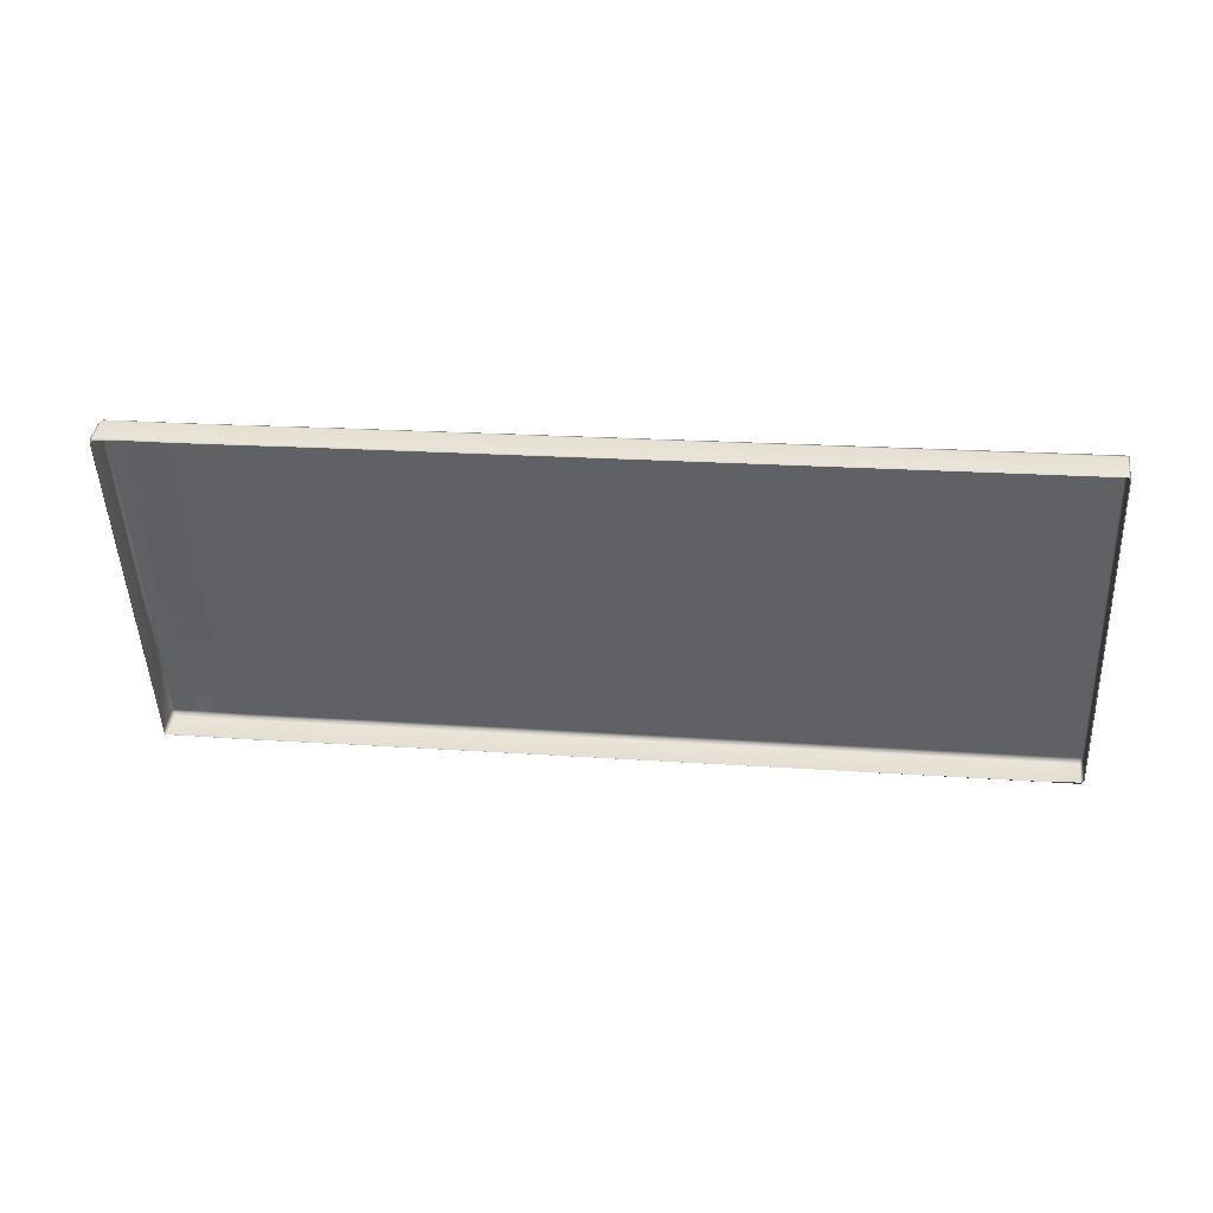
<metadata>
{"format":"obj","ext":"obj","renderer":"f3d","projection":"perspective","resolution":1024,"background":"white","views":[{"elev":-49.0,"azim":2.9,"up":"+Y"}]}
</metadata>
<code>
g ENV_S04_SLC2_Vinyl_Straight_02_MO1
v -14.41 1.257 -5.647
v -14.4 1.176 -5.626
v -14.32 1.167 -5.648
v -14.31 1.245 -5.696
v -13.55 1.077 -5.655
v -14.3 2.017 -5.648
v -13.54 1.154 -5.703
v -12 0.8738 -5.668
v -11.99 0.948 -5.717
v -14.2 2.006 -5.697
v -13.43 1.916 -5.704
v -11.88 1.713 -5.717
v -14.18 2.161 -5.649
v -14.31 2.164 -5.627
v -13.41 2.07 -5.656
v -11.86 1.863 -5.669
v -14.32 2.022 -3.463
v -14.28 2.172 -5.515
v -14.26 2.163 -3.463
v -14.33 2.022 -5.514
v -14.31 2.164 -5.627
v -14.3 2.017 -5.648
v -14.41 1.257 -5.647
v -14.44 1.261 -5.513
v -14.43 1.254 -3.462
v -14.4 1.176 -5.626
v -14.4 1.175 -3.462
v -14.42 1.178 -5.513
v -14.28 2.172 -5.515
v -14.31 2.164 -5.627
v -14.18 2.161 -5.649
v -14.17 2.187 -5.516
v -14.26 2.163 -3.463
v -14.16 2.178 -3.464
v -13.41 2.07 -5.656
v -13.4 2.096 -5.522
v -13.39 2.086 -3.471
v -14.16 2.178 -3.464
v -11.83 1.881 -3.484
v -11.85 1.889 -5.536
v -11.86 1.863 -5.669
v 1.611 0.3154 -5.653
v -0.7598 0.5694 -5.766
v 1.606 0.2894 -5.786
v -0.755 0.5955 -5.633
v 1.628 0.311 -3.602
v -0.7377 0.5906 -3.581
v 1.587 0.1595 -5.835
v 1.606 0.2894 -5.786
v -0.7598 0.5694 -5.766
v -0.7792 0.436 -5.814
v -3.126 0.8495 -5.745
v 1.475 -0.6259 -5.834
v -3.146 0.713 -5.793
v -0.8915 -0.3459 -5.813
v 1.467 -0.6803 -5.786
v -3.257 -0.06581 -5.793
v -0.899 -0.4033 -5.765
v -3.266 -0.1263 -5.744
v -3.121 0.8755 -5.612
v -5.491 1.13 -5.725
v -3.126 0.8495 -5.745
v -5.486 1.156 -5.591
v -3.104 0.8698 -3.561
v -5.469 1.149 -3.54
v -3.146 0.713 -5.793
v -3.126 0.8495 -5.745
v -5.491 1.13 -5.725
v -5.512 0.9895 -5.773
v -7.856 1.41 -5.704
v -3.257 -0.06581 -5.793
v -7.878 1.266 -5.752
v -5.623 0.2143 -5.772
v -3.266 -0.1263 -5.744
v -7.988 0.4943 -5.752
v -5.631 0.1502 -5.724
v -7.997 0.4272 -5.703
v -7.856 1.41 -5.704
v -9.728 1.645 -5.555
v -9.733 1.619 -5.687
v -7.852 1.436 -5.571
v -7.835 1.429 -3.519
v -9.711 1.637 -3.503
v -7.878 1.266 -5.752
v -7.856 1.41 -5.704
v -9.733 1.619 -5.687
v -9.754 1.472 -5.736
v -11.86 1.863 -5.669
v -7.988 0.4943 -5.752
v -11.88 1.713 -5.717
v -9.864 0.7037 -5.735
v -7.997 0.4272 -5.703
v -11.99 0.948 -5.717
v -9.873 0.6326 -5.687
v -12 0.8738 -5.668
v 14.24 -2.139 -5.897
v 14.17 -2.167 -5.842
v 14.22 -2.173 -5.82
v 14.17 -2.131 -5.945
v 13.32 -2.068 -5.889
v 14.29 -1.328 -5.945
v 14.36 -1.336 -5.898
v 14.31 -1.216 -5.897
v 14.35 -1.233 -5.877
v 13.45 -1.115 -5.89
v 13.44 -1.228 -5.938
v 11.18 -0.8442 -5.87
v 11.16 -0.9608 -5.918
v 13.32 -2.031 -5.937
v 11.05 -1.759 -5.918
v 11.04 -1.8 -5.869
v 11.18 -0.8181 -5.737
v 8.759 -0.5575 -5.849
v 11.18 -0.8442 -5.87
v 8.764 -0.5314 -5.716
v 11.2 -0.8194 -3.685
v 8.781 -0.5336 -3.664
v 11.16 -0.9608 -5.918
v 11.18 -0.8442 -5.87
v 8.759 -0.5575 -5.849
v 8.741 -0.6776 -5.897
v 6.338 -0.2712 -5.828
v 11.05 -1.759 -5.918
v 6.32 -0.3945 -5.876
v 8.628 -1.473 -5.896
v 11.04 -1.8 -5.869
v 6.207 -1.187 -5.876
v 8.622 -1.517 -5.848
v 6.2 -1.234 -5.827
v 6.343 -0.2452 -5.695
v 3.972 0.009287 -5.807
v 6.338 -0.2712 -5.828
v 3.977 0.03535 -5.674
v 6.361 -0.2478 -3.644
v 3.994 0.03137 -3.623
v 6.32 -0.3945 -5.876
v 6.338 -0.2712 -5.828
v 3.972 0.009287 -5.807
v 3.954 -0.1175 -5.855
v 1.606 0.2894 -5.786
v 6.207 -1.187 -5.876
v 1.587 0.1595 -5.835
v 3.841 -0.906 -5.855
v 6.2 -1.234 -5.827
v 1.475 -0.6259 -5.834
v 3.834 -0.9568 -5.807
v 1.467 -0.6803 -5.786
v 14.41 -1.34 -3.714
v 14.39 -1.225 -3.713
v 14.37 -1.224 -5.765
v 14.39 -1.34 -5.765
v 14.28 -2.144 -5.764
v 14.35 -1.233 -5.877
v 14.36 -1.336 -5.898
v 14.3 -2.142 -3.712
v 14.24 -2.139 -5.897
v 14.25 -2.178 -3.712
v 14.22 -2.173 -5.82
v 14.24 -2.175 -5.763
v 14.25 -2.178 -3.712
v 14.28 -2.181 -0.9012
v 14.32 -2.128 -1.027
v 14.3 -2.142 -3.712
v 14.41 -1.34 -3.714
v 14.44 -1.34 -1.028
v 14.39 -1.225 -3.713
v 14.42 -1.217 -1.028
v 13.45 -1.115 -5.89
v 11.18 -0.8181 -5.737
v 11.18 -0.8442 -5.87
v 13.46 -1.089 -5.757
v 11.2 -0.8194 -3.685
v 14.31 -1.216 -5.897
v 13.48 -1.091 -3.705
v 14.31 -1.19 -5.764
v 14.35 -1.233 -5.877
v 14.33 -1.19 -3.713
v 14.37 -1.224 -5.765
v 14.39 -1.225 -3.713
v -14.38 1.172 -0.777
v -14.4 1.175 -3.462
v -14.43 1.254 -3.462
v -14.41 1.234 -0.7766
v -14.29 2.022 -0.7775
v -14.32 2.022 -3.463
v -14.26 2.163 -3.463
v -14.24 2.136 -0.7783
v -14.24 2.136 -0.7783
v -14.26 2.163 -3.463
v -14.16 2.178 -3.464
v -14.14 2.151 -0.7792
v -14.16 2.178 -3.464
v -13.39 2.086 -3.471
v -13.37 2.061 -0.7859
v -11.83 1.881 -3.484
v -11.81 1.858 -0.7991
v 14.35 -1.183 -1.027
v 14.39 -1.225 -3.713
v 14.42 -1.217 -1.028
v 14.33 -1.19 -3.713
v 13.53 -1.087 -1.02
v 13.48 -1.091 -3.705
v 11.23 -0.8159 -1.001
v 11.2 -0.8194 -3.685
v 11.23 -0.8159 -1.001
v 8.781 -0.5336 -3.664
v 11.2 -0.8194 -3.685
v 8.805 -0.5327 -0.9793
v 6.384 -0.2491 -0.9581
v 6.361 -0.2478 -3.644
v 3.994 0.03137 -3.623
v 4.017 0.0274 -0.9374
v 4.039 0.03005 1.542
v 8.827 -0.5261 1.5
v 11.25 -0.8071 1.479
v 6.406 -0.2447 1.521
v 4.061 0.03093 3.981
v 6.427 -0.243 3.96
v 8.849 -0.5226 3.939
v 11.27 -0.8026 3.918
v 14.35 -2.108 5.818
v 14.32 -2.185 5.797
v 14.27 -2.18 5.819
v 14.28 -2.101 5.867
v 14.39 -1.328 5.866
v 14.46 -1.336 5.817
v 13.49 -2.009 5.874
v 13.48 -2.087 5.826
v 14.41 -1.194 5.817
v 14.51 -1.217 5.795
v 13.62 -1.102 5.824
v 13.6 -1.235 5.873
v 11.28 -0.8309 5.844
v 11.27 -0.9608 5.893
v 11.15 -1.738 5.894
v 11.14 -1.812 5.846
v 13.62 -1.102 5.824
v 11.28 -0.8309 5.844
v 11.29 -0.8049 5.701
v 13.62 -1.076 5.68
v 11.27 -0.8026 3.918
v 14.41 -1.194 5.817
v 13.6 -1.073 3.898
v 14.41 -1.168 5.673
v 14.51 -1.217 5.795
v 14.4 -1.165 3.89
v 14.48 -1.202 5.672
v 14.46 -1.199 3.89
v -0.6582 0.5752 5.805
v 1.706 0.2757 5.928
v -0.6609 0.5491 5.949
v 1.709 0.3017 5.784
v 1.694 0.3044 4.001
v -0.6732 0.5778 4.022
v -0.6609 0.5491 5.949
v 1.706 0.2757 5.928
v 1.69 0.1595 5.976
v -0.6763 0.436 5.997
v -3.028 0.8225 5.969
v 1.577 -0.6312 5.978
v -3.043 0.713 6.018
v -0.7899 -0.3578 5.998
v 1.568 -0.6922 5.93
v -3.157 -0.08436 6.019
v -0.7987 -0.4152 5.95
v -3.165 -0.1383 5.971
v 4.076 0.02828 5.763
v 6.44 -0.2712 5.887
v 4.073 0.002218 5.907
v 6.443 -0.2452 5.743
v 6.427 -0.243 3.96
v 4.061 0.03093 3.981
v 4.073 0.002218 5.907
v 6.44 -0.2712 5.887
v 6.423 -0.3945 5.935
v 4.057 -0.1175 5.956
v 1.706 0.2757 5.928
v 6.311 -1.178 5.937
v 1.69 0.1595 5.976
v 3.944 -0.9047 5.957
v 6.301 -1.246 5.888
v 1.577 -0.6312 5.978
v 3.935 -0.9687 5.909
v 1.568 -0.6922 5.93
v 8.865 -0.5252 5.722
v 11.28 -0.8309 5.844
v 8.862 -0.5513 5.866
v 11.29 -0.8049 5.701
v 11.27 -0.8026 3.918
v 8.849 -0.5226 3.939
v 8.862 -0.5513 5.866
v 11.28 -0.8309 5.844
v 11.27 -0.9608 5.893
v 8.845 -0.6776 5.914
v 6.44 -0.2712 5.887
v 11.15 -1.738 5.894
v 6.423 -0.3945 5.935
v 8.733 -1.458 5.915
v 11.14 -1.812 5.846
v 6.311 -1.178 5.937
v 8.722 -1.529 5.867
v 6.301 -1.246 5.888
v -14.31 1.202 6.068
v -14.22 1.155 6.012
v -14.3 1.164 5.991
v -14.21 1.191 6.116
v -14.2 2.017 6.067
v -13.45 1.065 6.061
v -14.1 2.006 6.114
v -14.17 2.095 6.045
v -14.09 2.097 6.066
v -13.44 1.102 6.109
v -11.9 0.8619 6.047
v -11.89 0.9025 6.095
v -13.33 1.916 6.108
v -13.31 2.009 6.059
v -11.78 1.713 6.094
v -11.76 1.809 6.045
v -9.634 1.598 5.883
v -7.76 1.369 6.01
v -9.637 1.572 6.027
v -7.758 1.395 5.867
v -7.773 1.398 4.084
v -9.65 1.6 4.1
v -9.637 1.572 6.027
v -7.76 1.369 6.01
v -7.774 1.266 6.059
v -9.651 1.472 6.075
v -11.76 1.809 6.045
v -7.89 0.4625 6.06
v -11.78 1.713 6.094
v -9.766 0.6648 6.077
v -7.897 0.4148 6.012
v -11.89 0.9025 6.095
v -9.773 0.6207 6.029
v -11.9 0.8619 6.047
v -5.392 1.122 5.846
v -3.028 0.8225 5.969
v -5.394 1.096 5.99
v -3.025 0.8486 5.825
v -3.041 0.8513 4.043
v -5.407 1.125 4.063
v -5.394 1.096 5.99
v -3.028 0.8225 5.969
v -3.043 0.713 6.018
v -5.409 0.9895 6.038
v -7.76 1.369 6.01
v -3.157 -0.08436 6.019
v -7.774 1.266 6.059
v -5.523 0.1891 6.04
v -3.165 -0.1383 5.971
v -7.89 0.4625 6.06
v -5.531 0.1383 5.991
v -7.897 0.4148 6.012
v -14.29 2.022 -0.7775
v -14.24 2.136 -0.7783
v -14.22 2.122 1.7
v -14.27 2.022 1.701
v -14.25 2.022 4.14
v -14.2 2.112 4.14
v -14.41 1.234 -0.7766
v -14.18 2.109 5.923
v -14.39 1.22 1.702
v -14.38 1.172 -0.777
v -14.35 1.171 1.702
v -14.33 1.168 4.141
v -14.37 1.209 4.141
v -14.35 1.206 5.924
v -14.32 1.166 5.924
v -14.3 1.164 5.991
v -14.31 1.202 6.068
v -14.23 2.022 5.923
v -14.17 2.095 6.045
v -14.2 2.017 6.067
v -13.33 2.037 4.133
v -11.77 1.838 4.119
v -11.76 1.835 5.902
v -13.31 2.035 5.915
v -14.08 2.124 5.922
v -11.76 1.809 6.045
v -13.31 2.009 6.059
v -14.1 2.126 4.139
v -14.09 2.097 6.066
v -14.2 2.112 4.14
v -14.17 2.095 6.045
v -14.18 2.109 5.923
v 14.44 -1.34 -1.028
v 14.44 -1.206 1.451
v 14.42 -1.217 -1.028
v 14.46 -1.34 1.45
v 14.32 -2.128 -1.027
v 14.48 -1.34 3.89
v 14.46 -1.199 3.89
v 14.48 -1.202 5.672
v 14.35 -2.116 1.513
v 14.28 -2.181 -0.9012
v 14.3 -2.182 1.452
v 14.32 -2.185 3.891
v 14.49 -1.34 5.672
v 14.51 -1.217 5.795
v 14.46 -1.336 5.817
v 14.37 -2.11 3.891
v 14.38 -2.113 5.673
v 14.35 -2.108 5.818
v 14.34 -2.187 5.674
v 14.32 -2.185 5.797
v 14.42 -1.217 -1.028
v 14.44 -1.206 1.451
v 14.38 -1.172 1.451
v 14.35 -1.183 -1.027
v 13.57 -1.078 1.458
v 13.53 -1.087 -1.02
v 11.25 -0.8071 1.479
v 11.23 -0.8159 -1.001
v -14.14 2.151 -0.7792
v -14.22 2.122 1.7
v -14.24 2.136 -0.7783
v -14.12 2.137 1.699
v -13.37 2.061 -0.7859
v -13.35 2.048 1.693
v -11.79 1.847 1.68
v -11.81 1.858 -0.7991
v -14.1 2.126 4.139
v -14.2 2.112 4.14
v -14.22 2.122 1.7
v -14.12 2.137 1.699
v -13.33 2.037 4.133
v -13.35 2.048 1.693
v -11.77 1.838 4.119
v -11.79 1.847 1.68
v 13.57 -1.078 1.458
v 11.27 -0.8026 3.918
v 11.25 -0.8071 1.479
v 13.6 -1.073 3.898
v 14.38 -1.172 1.451
v 14.4 -1.165 3.89
v 14.46 -1.199 3.89
v 14.44 -1.206 1.451
v -11.85 1.889 -5.536
v -11.86 1.863 -5.669
v -9.733 1.619 -5.687
v -9.728 1.645 -5.555
v -11.83 1.881 -3.484
v -9.711 1.637 -3.503
v -11.81 1.858 -0.7991
v -11.83 1.881 -3.484
v -9.711 1.637 -3.503
v -9.69 1.617 -0.8177
v -7.814 1.411 -0.834
v -7.835 1.429 -3.519
v -5.469 1.149 -3.54
v -5.448 1.135 -0.8548
v -5.427 1.129 1.624
v -9.67 1.608 1.661
v -11.79 1.847 1.68
v -7.793 1.404 1.645
v -5.407 1.125 4.063
v -7.773 1.398 4.084
v -9.65 1.6 4.1
v -11.77 1.838 4.119
v -11.77 1.838 4.119
v -9.65 1.6 4.1
v -9.634 1.598 5.883
v -11.76 1.835 5.902
v -9.637 1.572 6.027
v -11.76 1.809 6.045
v -7.852 1.436 -5.571
v -7.856 1.41 -5.704
v -5.491 1.13 -5.725
v -5.486 1.156 -5.591
v -7.835 1.429 -3.519
v -5.469 1.149 -3.54
v -7.773 1.398 4.084
v -5.407 1.125 4.063
v -5.392 1.122 5.846
v -7.758 1.395 5.867
v -5.394 1.096 5.99
v -7.76 1.369 6.01
v -3.121 0.8755 -5.612
v -3.126 0.8495 -5.745
v -0.7598 0.5694 -5.766
v -0.755 0.5955 -5.633
v -3.104 0.8698 -3.561
v -0.7377 0.5906 -3.581
v -3.041 0.8513 4.043
v -0.6732 0.5778 4.022
v -0.6582 0.5752 5.805
v -3.025 0.8486 5.825
v -0.6609 0.5491 5.949
v -3.028 0.8225 5.969
v 1.611 0.3154 -5.653
v 1.606 0.2894 -5.786
v 3.972 0.009287 -5.807
v 3.977 0.03535 -5.674
v 1.628 0.311 -3.602
v 3.994 0.03137 -3.623
v 1.694 0.3044 4.001
v 4.061 0.03093 3.981
v 4.076 0.02828 5.763
v 1.709 0.3017 5.784
v 4.073 0.002218 5.907
v 1.706 0.2757 5.928
v 6.343 -0.2452 -5.695
v 6.338 -0.2712 -5.828
v 8.759 -0.5575 -5.849
v 8.764 -0.5314 -5.716
v 6.361 -0.2478 -3.644
v 8.781 -0.5336 -3.664
v 6.427 -0.243 3.96
v 8.849 -0.5226 3.939
v 8.865 -0.5252 5.722
v 6.443 -0.2452 5.743
v 8.862 -0.5513 5.866
v 6.44 -0.2712 5.887
v 1.672 0.3048 1.562
v 4.039 0.03005 1.542
v 4.061 0.03093 3.981
v 1.651 0.3044 -0.9166
v 1.694 0.3044 4.001
v 4.017 0.0274 -0.9374
v 3.994 0.03137 -3.623
v 1.628 0.311 -3.602
v -0.6732 0.5778 4.022
v -0.7377 0.5906 -3.581
v -0.6944 0.5796 1.583
v -0.7156 0.5813 -0.8963
v -3.083 0.8579 -0.8755
v -3.104 0.8698 -3.561
v -5.469 1.149 -3.54
v -5.448 1.135 -0.8548
v -5.427 1.129 1.624
v -3.061 0.8543 1.604
v -3.041 0.8513 4.043
v -5.407 1.125 4.063
g ENV_S04_SLC2_Vinyl_Straight_02_MO1_0
f 3 2 1
f 4 3 1
f 5 3 4
f 1 6 4
f 7 5 4
f 8 5 7
f 9 8 7
f 6 10 4
f 7 4 10
f 9 7 11
f 11 7 10
f 12 9 11
f 13 10 6
f 11 10 13
f 14 13 6
f 15 11 13
f 12 11 15
f 16 12 15
f 19 18 17
f 18 20 17
f 18 21 20
f 21 22 20
f 20 22 23
f 20 24 17
f 24 20 23
f 24 25 17
f 24 23 26
f 27 25 24
f 28 24 26
f 28 27 24
f 31 30 29
f 32 31 29
f 29 33 32
f 33 34 32
f 35 31 32
f 36 35 32
f 37 36 32
f 38 37 32
f 37 39 36
f 39 40 36
f 36 40 35
f 40 41 35
f 44 43 42
f 43 45 42
f 42 45 46
f 45 47 46
f 50 49 48
f 51 50 48
f 50 51 52
f 51 48 53
f 51 54 52
f 55 51 53
f 51 55 54
f 55 53 56
f 55 57 54
f 58 55 56
f 55 58 57
f 58 59 57
f 62 61 60
f 61 63 60
f 60 63 64
f 63 65 64
f 68 67 66
f 69 68 66
f 68 69 70
f 69 66 71
f 69 72 70
f 73 69 71
f 69 73 72
f 73 71 74
f 73 75 72
f 76 73 74
f 73 76 75
f 76 77 75
f 80 79 78
f 79 81 78
f 81 79 82
f 79 83 82
f 86 85 84
f 87 86 84
f 86 87 88
f 87 84 89
f 87 90 88
f 91 87 89
f 87 91 90
f 91 89 92
f 91 93 90
f 94 91 92
f 91 94 93
f 94 95 93
f 98 97 96
f 97 99 96
f 99 97 100
f 96 99 101
f 102 96 101
f 102 101 103
f 104 102 103
f 103 101 105
f 101 106 105
f 101 99 106
f 107 105 106
f 108 107 106
f 99 109 106
f 108 106 109
f 109 99 100
f 110 108 109
f 110 109 100
f 111 110 100
f 114 113 112
f 113 115 112
f 112 115 116
f 115 117 116
f 120 119 118
f 121 120 118
f 120 121 122
f 121 118 123
f 121 124 122
f 125 121 123
f 121 125 124
f 125 123 126
f 125 127 124
f 128 125 126
f 125 128 127
f 128 129 127
f 132 131 130
f 131 133 130
f 130 133 134
f 133 135 134
f 138 137 136
f 139 138 136
f 138 139 140
f 139 136 141
f 139 142 140
f 143 139 141
f 139 143 142
f 143 141 144
f 143 145 142
f 146 143 144
f 143 146 145
f 146 147 145
f 150 149 148
f 151 150 148
f 151 148 152
f 153 150 151
f 154 153 151
f 151 152 154
f 148 155 152
f 152 156 154
f 155 157 152
f 156 152 158
f 157 159 152
f 152 159 158
f 162 161 160
f 163 162 160
f 163 164 162
f 164 165 162
f 164 166 165
f 166 167 165
f 170 169 168
f 169 171 168
f 169 172 171
f 173 168 171
f 172 174 171
f 175 173 171
f 175 171 174
f 173 175 176
f 177 175 174
f 175 178 176
f 175 177 179
f 178 175 179
f 182 181 180
f 183 182 180
f 182 183 184
f 185 182 184
f 186 185 184
f 187 186 184
f 190 189 188
f 191 190 188
f 193 192 191
f 194 193 191
f 195 193 194
f 196 195 194
f 199 198 197
f 198 200 197
f 197 200 201
f 200 202 201
f 203 201 202
f 204 203 202
f 207 206 205
f 206 208 205
f 208 206 209
f 206 210 209
f 210 211 209
f 211 212 209
f 212 213 209
f 208 214 205
f 214 208 209
f 214 215 205
f 213 216 209
f 216 214 209
f 213 217 216
f 217 218 216
f 218 219 216
f 219 214 216
f 214 219 215
f 219 220 215
f 223 222 221
f 224 223 221
f 225 224 221
f 226 225 221
f 223 224 227
f 228 223 227
f 229 225 226
f 230 229 226
f 229 231 225
f 225 232 224
f 231 232 225
f 232 227 224
f 231 233 232
f 233 234 232
f 232 234 227
f 234 235 227
f 227 235 228
f 235 236 228
f 239 238 237
f 240 239 237
f 241 239 240
f 240 237 242
f 243 241 240
f 244 240 242
f 243 240 244
f 244 242 245
f 246 243 244
f 247 244 245
f 248 246 244
f 247 248 244
f 251 250 249
f 250 252 249
f 249 252 253
f 254 249 253
f 257 256 255
f 258 257 255
f 258 255 259
f 260 257 258
f 261 258 259
f 262 260 258
f 262 258 261
f 263 260 262
f 264 262 261
f 265 263 262
f 265 262 264
f 266 265 264
f 269 268 267
f 268 270 267
f 267 270 271
f 272 267 271
f 275 274 273
f 276 275 273
f 276 273 277
f 278 275 276
f 279 276 277
f 280 278 276
f 280 276 279
f 281 278 280
f 282 280 279
f 283 281 280
f 283 280 282
f 284 283 282
f 287 286 285
f 286 288 285
f 285 288 289
f 290 285 289
f 293 292 291
f 294 293 291
f 294 291 295
f 296 293 294
f 297 294 295
f 298 296 294
f 298 294 297
f 299 296 298
f 300 298 297
f 301 299 298
f 301 298 300
f 302 301 300
f 305 304 303
f 304 306 303
f 307 303 306
f 306 304 308
f 309 307 306
f 310 307 309
f 311 310 309
f 312 306 308
f 309 306 312
f 308 313 312
f 313 314 312
f 311 309 315
f 315 309 312
f 312 314 315
f 316 311 315
f 314 317 315
f 315 317 316
f 317 318 316
f 321 320 319
f 320 322 319
f 319 322 323
f 324 319 323
f 327 326 325
f 328 327 325
f 328 325 329
f 330 327 328
f 331 328 329
f 332 330 328
f 332 328 331
f 333 330 332
f 334 332 331
f 335 333 332
f 335 332 334
f 336 335 334
f 339 338 337
f 338 340 337
f 337 340 341
f 342 337 341
f 345 344 343
f 346 345 343
f 346 343 347
f 348 345 346
f 349 346 347
f 350 348 346
f 350 346 349
f 351 348 350
f 352 350 349
f 353 351 350
f 353 350 352
f 354 353 352
f 357 356 355
f 358 357 355
f 357 358 359
f 360 357 359
f 358 355 361
f 362 360 359
f 363 358 361
f 358 363 359
f 363 361 364
f 365 363 364
f 363 365 366
f 367 363 366
f 363 367 359
f 367 366 368
f 359 367 368
f 366 369 368
f 368 369 370
f 371 368 370
f 372 362 359
f 372 359 368
f 372 368 371
f 373 362 372
f 374 372 371
f 374 373 372
f 377 376 375
f 378 377 375
f 379 378 375
f 380 377 378
f 381 380 378
f 378 379 381
f 382 379 375
f 379 383 381
f 379 382 384
f 383 379 385
f 386 379 384
f 379 386 385
f 389 388 387
f 388 390 387
f 387 390 391
f 390 388 392
f 388 393 392
f 393 394 392
f 390 395 391
f 390 392 395
f 391 395 396
f 395 397 396
f 397 395 398
f 394 399 392
f 400 399 394
f 400 401 399
f 392 402 395
f 395 402 398
f 392 399 402
f 399 401 403
f 399 403 402
f 398 402 403
f 401 404 403
f 405 398 403
f 403 404 406
f 405 403 406
f 409 408 407
f 410 409 407
f 411 409 410
f 412 411 410
f 413 411 412
f 414 413 412
f 417 416 415
f 416 418 415
f 415 418 419
f 418 420 419
f 420 421 419
f 421 422 419
f 425 424 423
f 426 425 423
f 426 423 427
f 428 426 427
f 427 429 428
f 429 430 428
f 433 432 431
f 432 434 431
f 431 434 435
f 434 436 435
f 435 436 437
f 438 435 437
f 441 440 439
f 442 441 439
f 442 439 443
f 444 442 443
f 447 446 445
f 448 447 445
f 447 448 449
f 450 447 449
f 451 450 449
f 452 451 449
f 453 452 449
f 454 448 445
f 448 454 449
f 455 454 445
f 456 453 449
f 454 456 449
f 457 453 456
f 458 457 456
f 459 458 456
f 454 459 456
f 459 454 455
f 460 459 455
f 463 462 461
f 464 463 461
f 465 463 464
f 466 465 464
f 469 468 467
f 470 469 467
f 470 467 471
f 472 470 471
f 475 474 473
f 476 475 473
f 477 475 476
f 478 477 476
f 481 480 479
f 482 481 479
f 482 479 483
f 484 482 483
f 487 486 485
f 488 487 485
f 489 487 488
f 490 489 488
f 493 492 491
f 494 493 491
f 494 491 495
f 496 494 495
f 499 498 497
f 500 499 497
f 501 499 500
f 502 501 500
f 505 504 503
f 506 505 503
f 506 503 507
f 508 506 507
f 511 510 509
f 512 511 509
f 513 511 512
f 514 513 512
f 517 516 515
f 515 516 518
f 519 517 515
f 516 520 518
f 520 521 518
f 521 522 518
f 523 519 515
f 522 524 518
f 525 515 518
f 525 523 515
f 524 526 518
f 526 525 518
f 526 524 527
f 525 526 527
f 524 528 527
f 528 529 527
f 529 530 527
f 530 531 527
f 523 525 532
f 532 525 527
f 531 532 527
f 533 523 532
f 531 534 532
f 534 533 532

</code>
